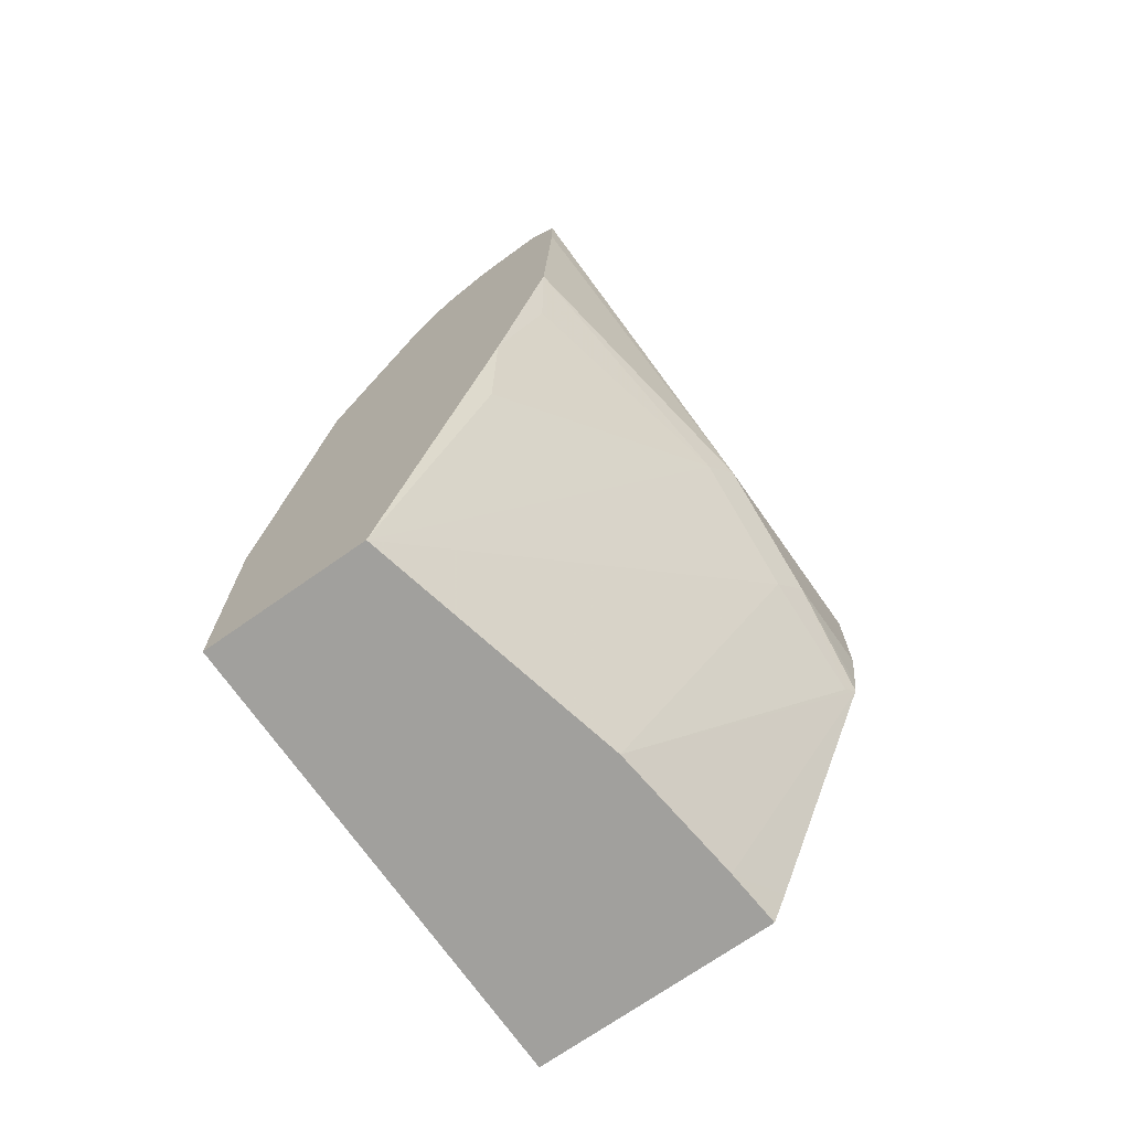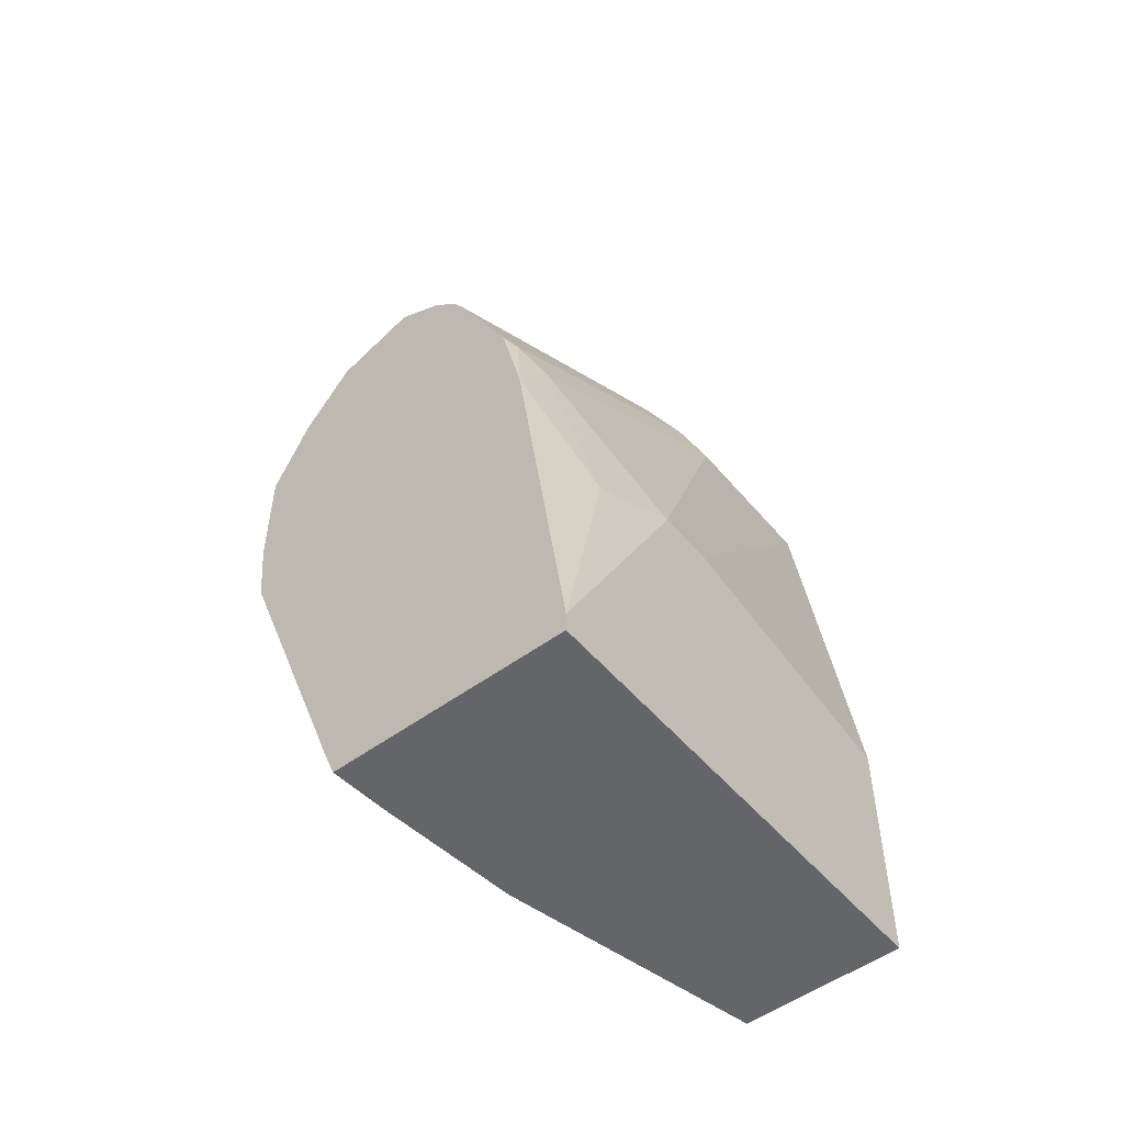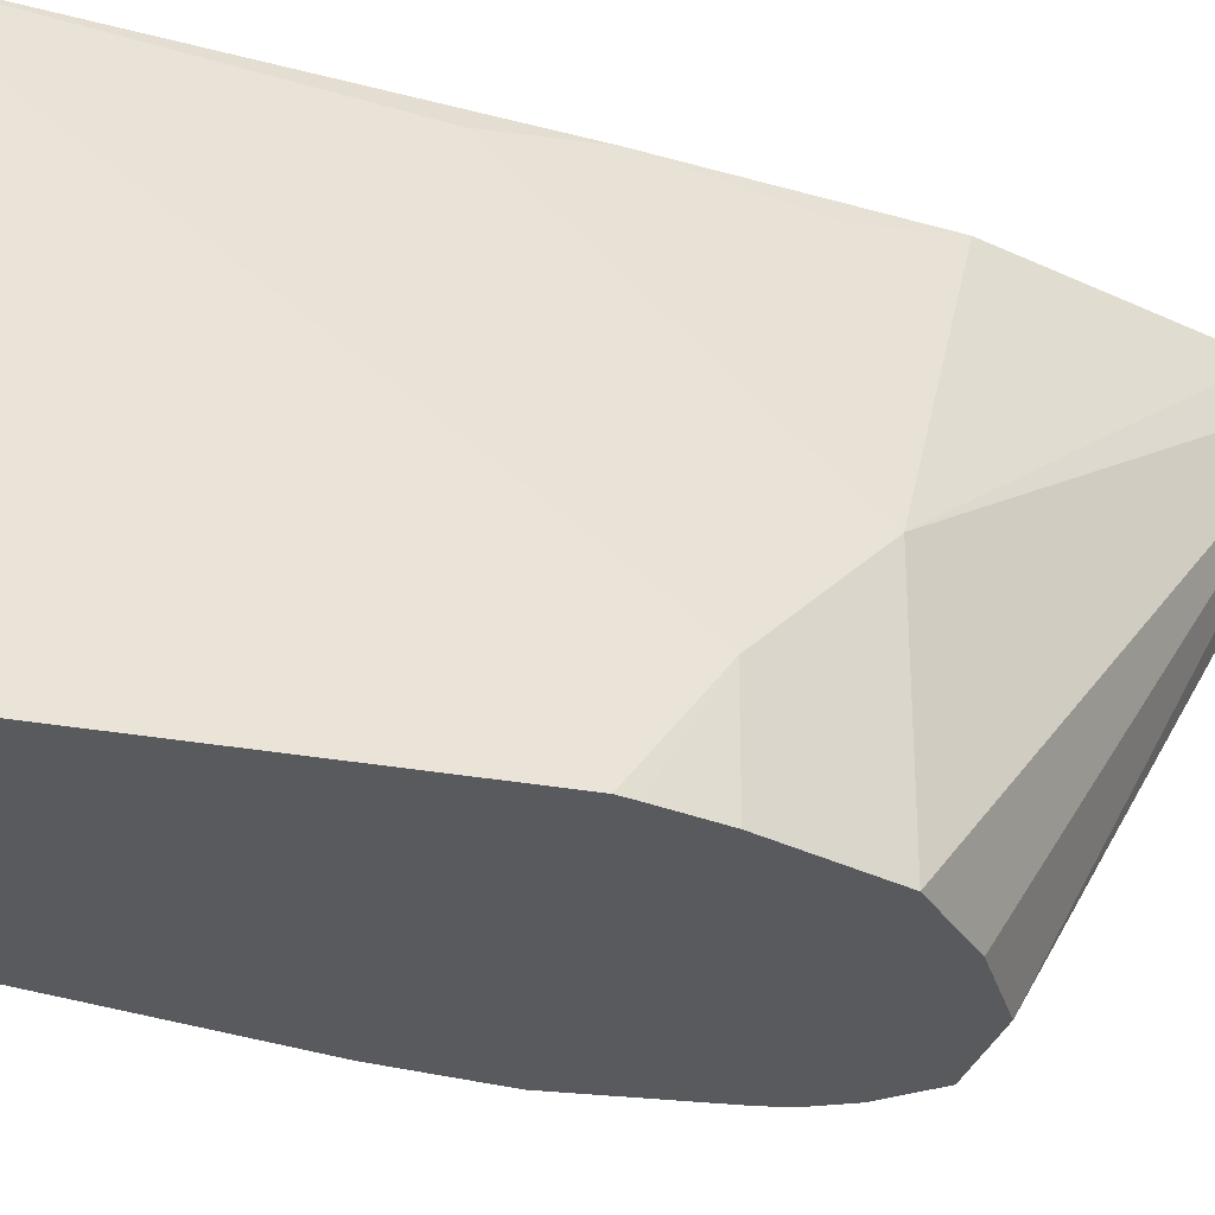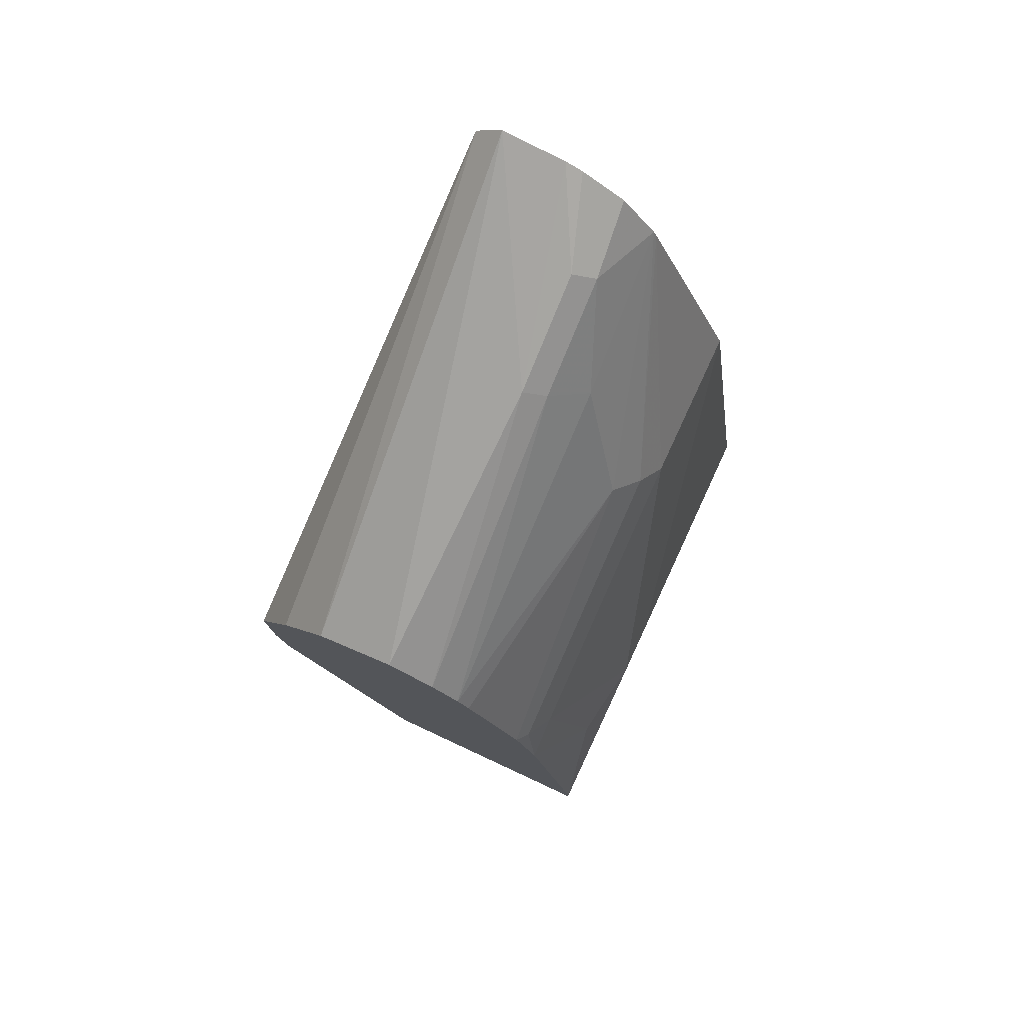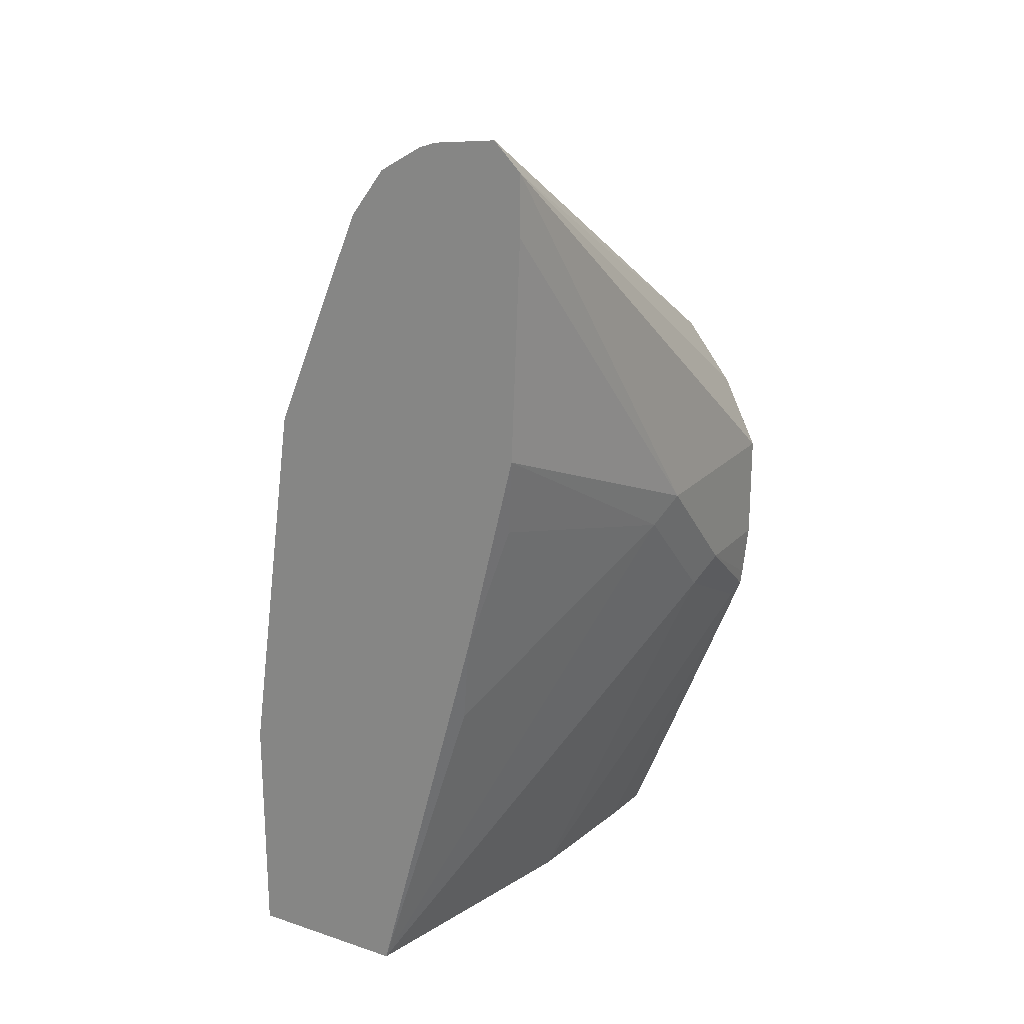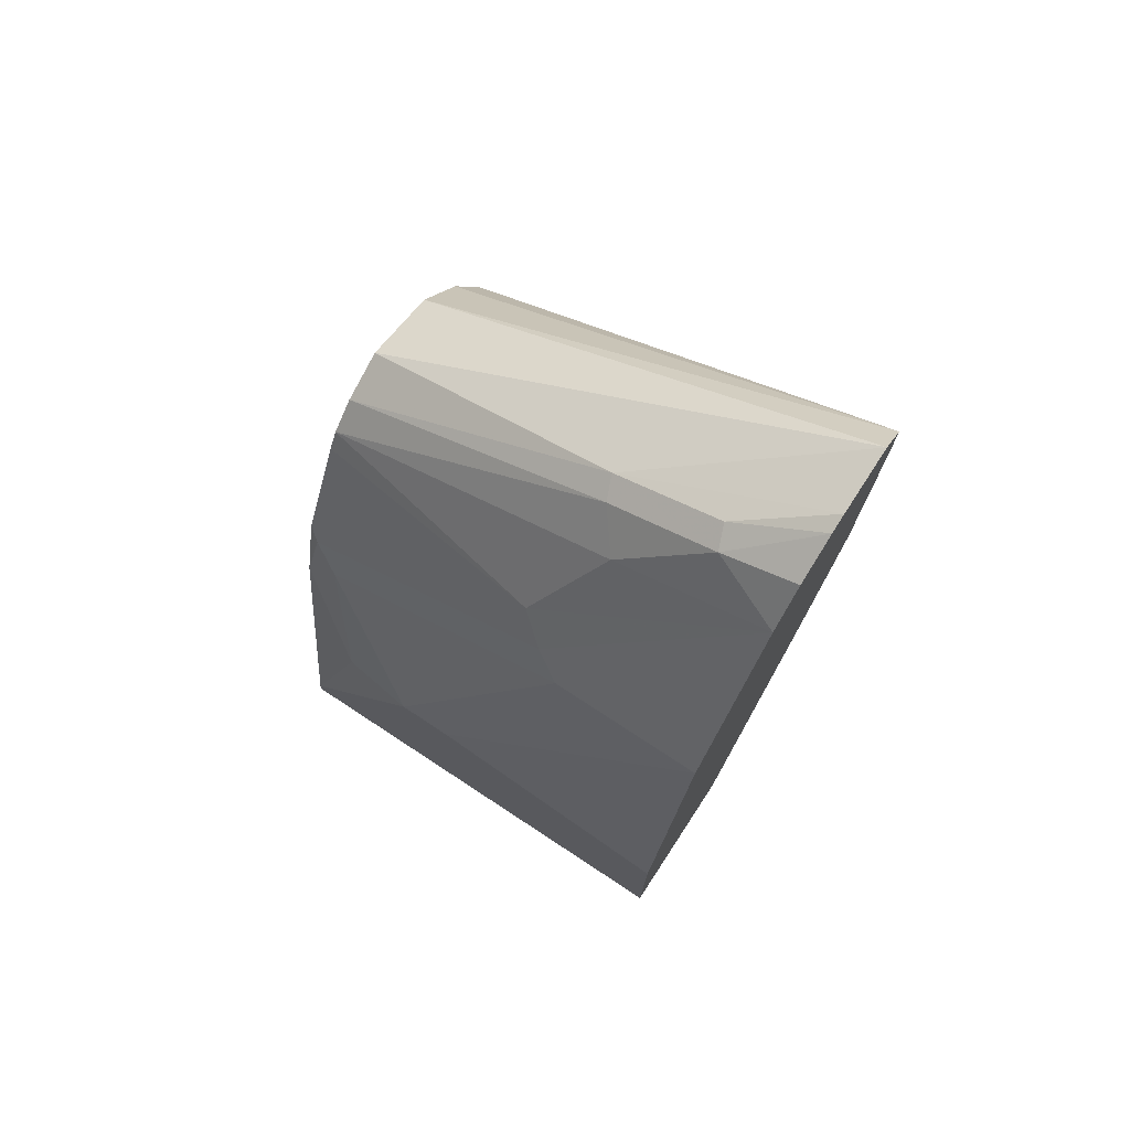
<metadata>
{"format":"obj","ext":"obj","renderer":"f3d","projection":"perspective","resolution":1024,"background":"white","views":[{"elev":-71.6,"azim":35.1,"up":"+Y"},{"elev":-51.6,"azim":-141.3,"up":"+Y"},{"elev":-30.6,"azim":53.5,"up":"+Z"},{"elev":78.2,"azim":-155.1,"up":"+Y"},{"elev":21.0,"azim":30.4,"up":"+Y"},{"elev":74.6,"azim":-56.7,"up":"+Y"}]}
</metadata>
<code>
v -0.2184 -0.1062 -0.2614
v -0.2184 -0.1062 -0.4312
v -0.1588 -0.1062 -0.2614
v -0.2184 -0.01983 -0.2614
v -0.2184 -0.09923 -0.4312
v -0.1304 -0.1062 -0.4312
v -0.1372 -0.1062 -0.3582
v -0.08437 0.0298 -0.3871
v -0.08437 0.06945 -0.3474
v -0.1241 0.009927 -0.268
v -0.1179 0.04303 -0.2614
v -0.2184 6.78e-06 -0.3573
v -0.1985 0.1191 -0.2614
v -0.2184 6.78e-06 -0.3772
v -0.2134 -0.009913 -0.4069
v -0.1985 0.03972 -0.4312
v -0.1319 -0.1062 -0.4099
v -0.1252 -0.0937 -0.4312
v -0.08218 0.01432 -0.4312
v -0.08437 0.009927 -0.4268
v -0.0794 0.03972 -0.397
v -0.0794 0.05956 -0.3772
v -0.0794 0.0794 -0.3573
v -0.09926 0.1191 -0.2614
v -0.1042 0.08932 -0.268
v -0.165 0.1985 -0.2614
v -0.1985 0.1191 -0.3176
v -0.1985 0.05956 -0.4169
v -0.1935 0.06945 -0.4268
v -0.1925 0.06508 -0.4312
v -0.08149 0.01988 -0.4312
v -0.0794 0.03972 -0.4312
v -0.0794 0.0794 -0.4312
v -0.09596 0.2217 -0.2614
v -0.09596 0.1998 -0.2614
v -0.1639 0.2007 -0.2614
v -0.1935 0.129 -0.3276
v -0.1903 0.07384 -0.4312
v -0.09264 0.1059 -0.4312
v -0.1101 0.1281 -0.4312
v -0.1059 0.2316 -0.2614
v -0.1515 0.2173 -0.2614
v -0.1538 0.2084 -0.2878
v -0.1662 0.1786 -0.3176
v -0.1861 0.139 -0.3375
v -0.1704 0.1136 -0.4312
v -0.139 0.139 -0.4312
v -0.1456 0.1919 -0.3309
v -0.1293 0.2288 -0.2614
v -0.1357 0.2266 -0.2614
v -0.1456 0.2117 -0.2912
v -0.1538 0.1886 -0.3276
v -0.166 0.1209 -0.4312
v -0.1522 0.1323 -0.4312
v -0.1559 0.1305 -0.4312
f 27 37 28
f 21 23 22
f 21 31 32
f 23 33 34
f 26 37 27
f 26 36 37
f 28 37 29
f 21 33 23
f 23 35 24
f 21 32 33
f 13 26 27
f 19 31 21
f 17 18 19
f 16 29 30
f 16 28 29
f 15 28 16
f 14 28 15
f 14 27 28
f 12 27 14
f 12 13 27
f 29 38 30
f 11 25 24
f 19 21 20
f 29 37 38
f 44 53 45
f 34 40 41
f 52 55 53
f 49 51 50
f 48 55 52
f 48 54 55
f 48 51 49
f 47 54 48
f 45 53 46
f 9 11 10
f 44 52 53
f 43 52 44
f 43 48 52
f 33 39 34
f 43 51 48
f 42 50 43
f 41 48 49
f 41 47 48
f 40 47 41
f 38 45 46
f 37 45 38
f 36 45 37
f 36 44 45
f 36 43 44
f 36 42 43
f 34 39 40
f 43 50 51
f 9 25 11
f 23 34 35
f 9 23 24
f 2 30 38
f 2 16 30
f 2 5 16
f 1 5 2
f 1 14 5
f 1 12 14
f 1 4 12
f 1 13 4
f 1 26 13
f 1 36 26
f 1 42 36
f 1 50 42
f 1 49 50
f 1 41 49
f 1 34 41
f 1 35 34
f 1 11 24
f 1 3 11
f 1 7 3
f 1 17 7
f 1 6 17
f 1 2 6
f 9 24 25
f 2 38 46
f 2 46 53
f 1 24 35
f 2 55 54
f 9 22 23
f 2 53 55
f 8 22 9
f 8 21 22
f 8 20 21
f 7 19 20
f 7 17 19
f 6 18 17
f 5 15 16
f 5 14 15
f 4 13 12
f 3 10 11
f 7 20 8
f 3 8 9
f 3 9 10
f 2 54 47
f 2 40 39
f 2 47 40
f 2 33 32
f 2 39 33
f 2 31 19
f 2 19 18
f 2 18 6
f 3 7 8
f 2 32 31

</code>
